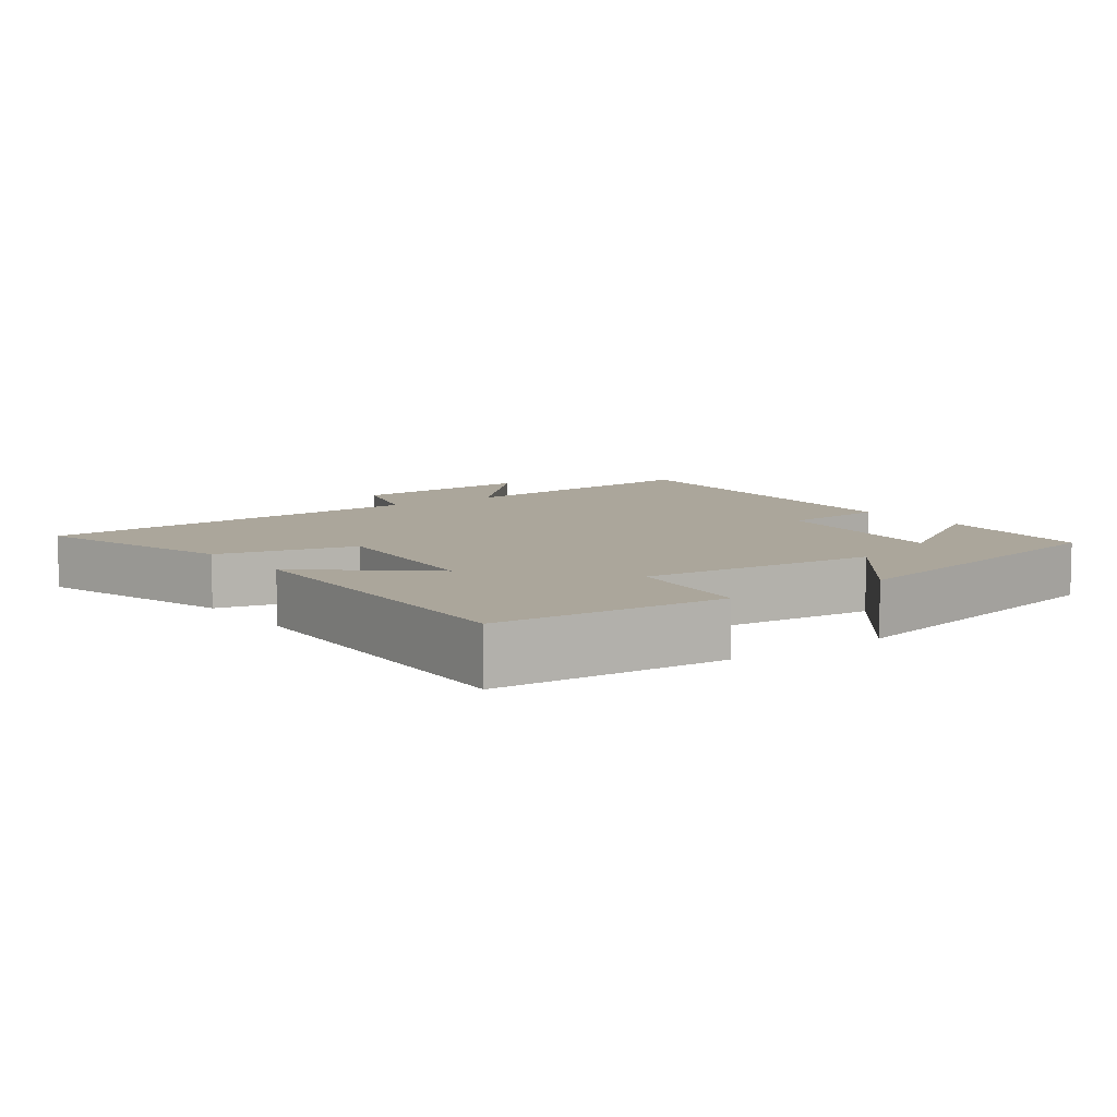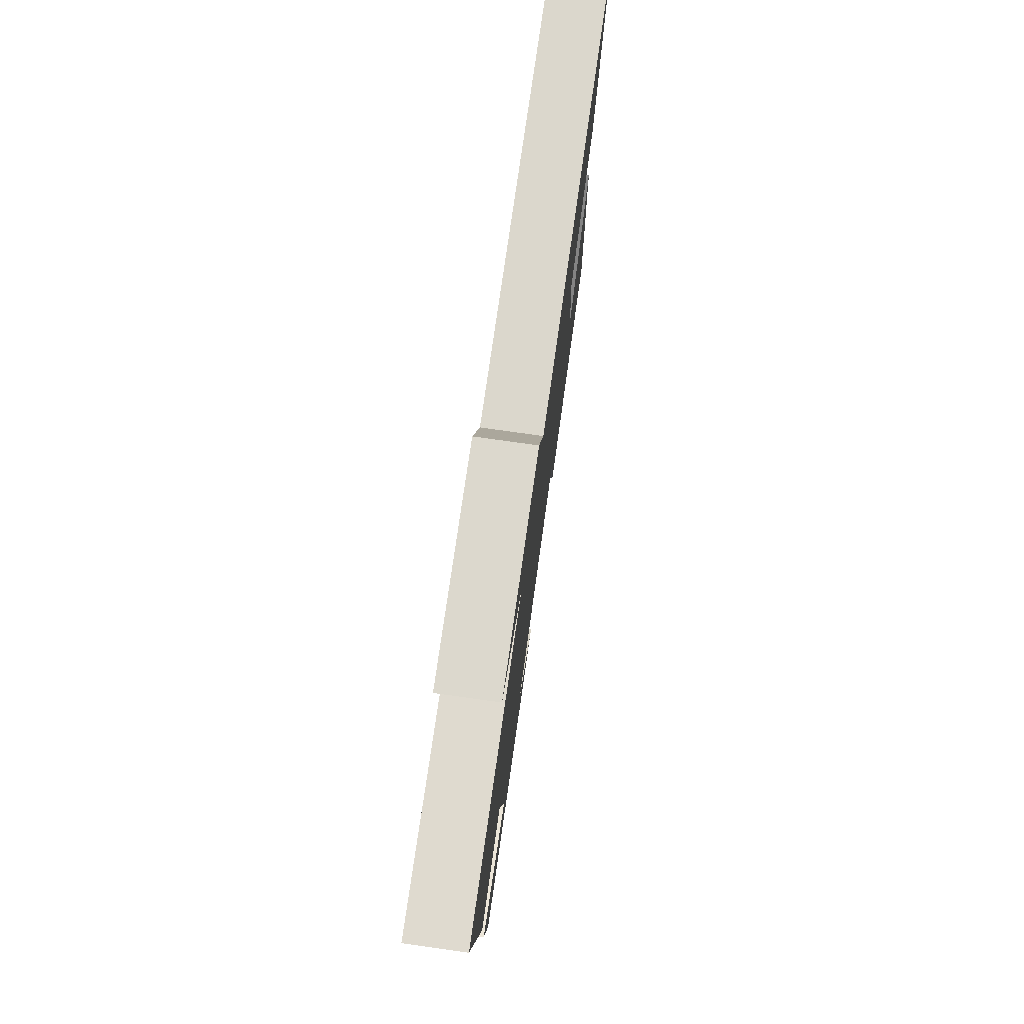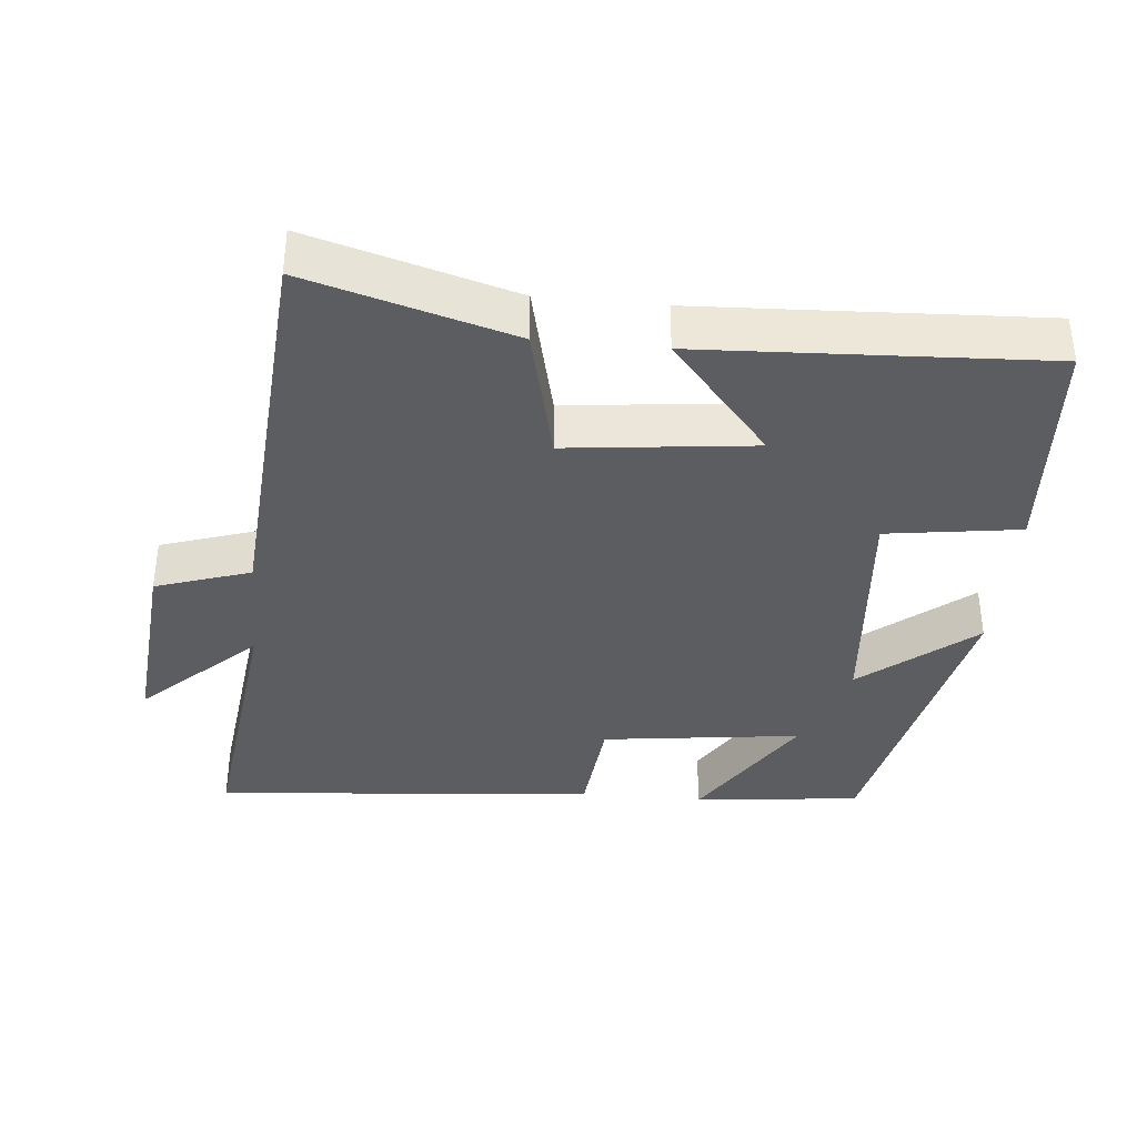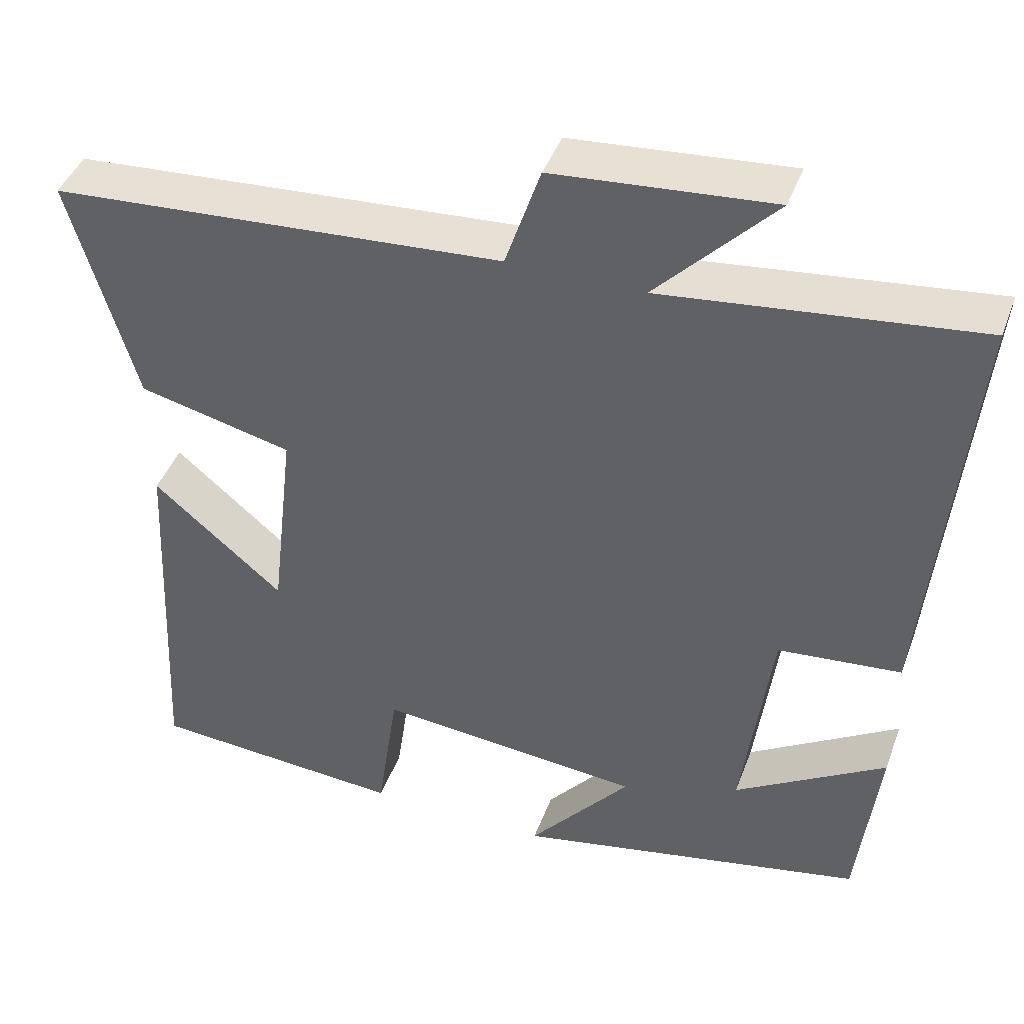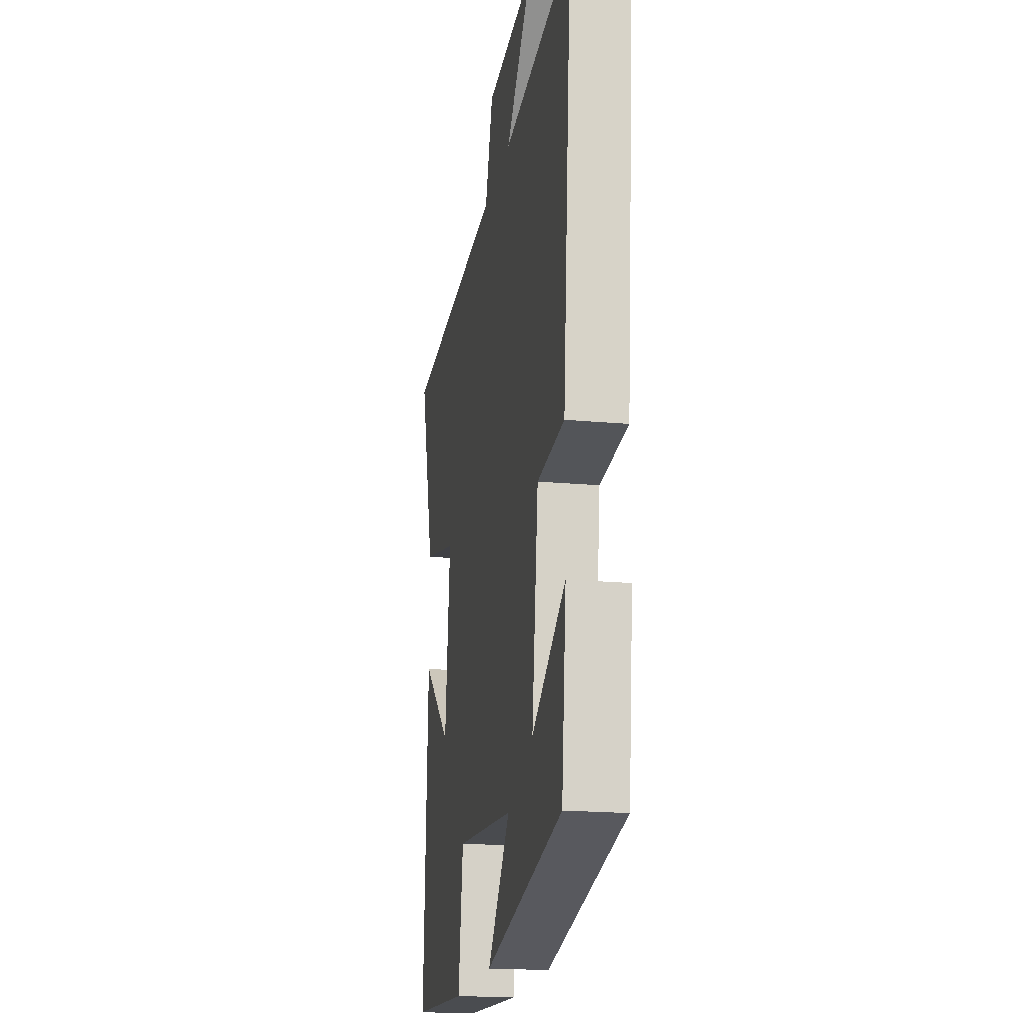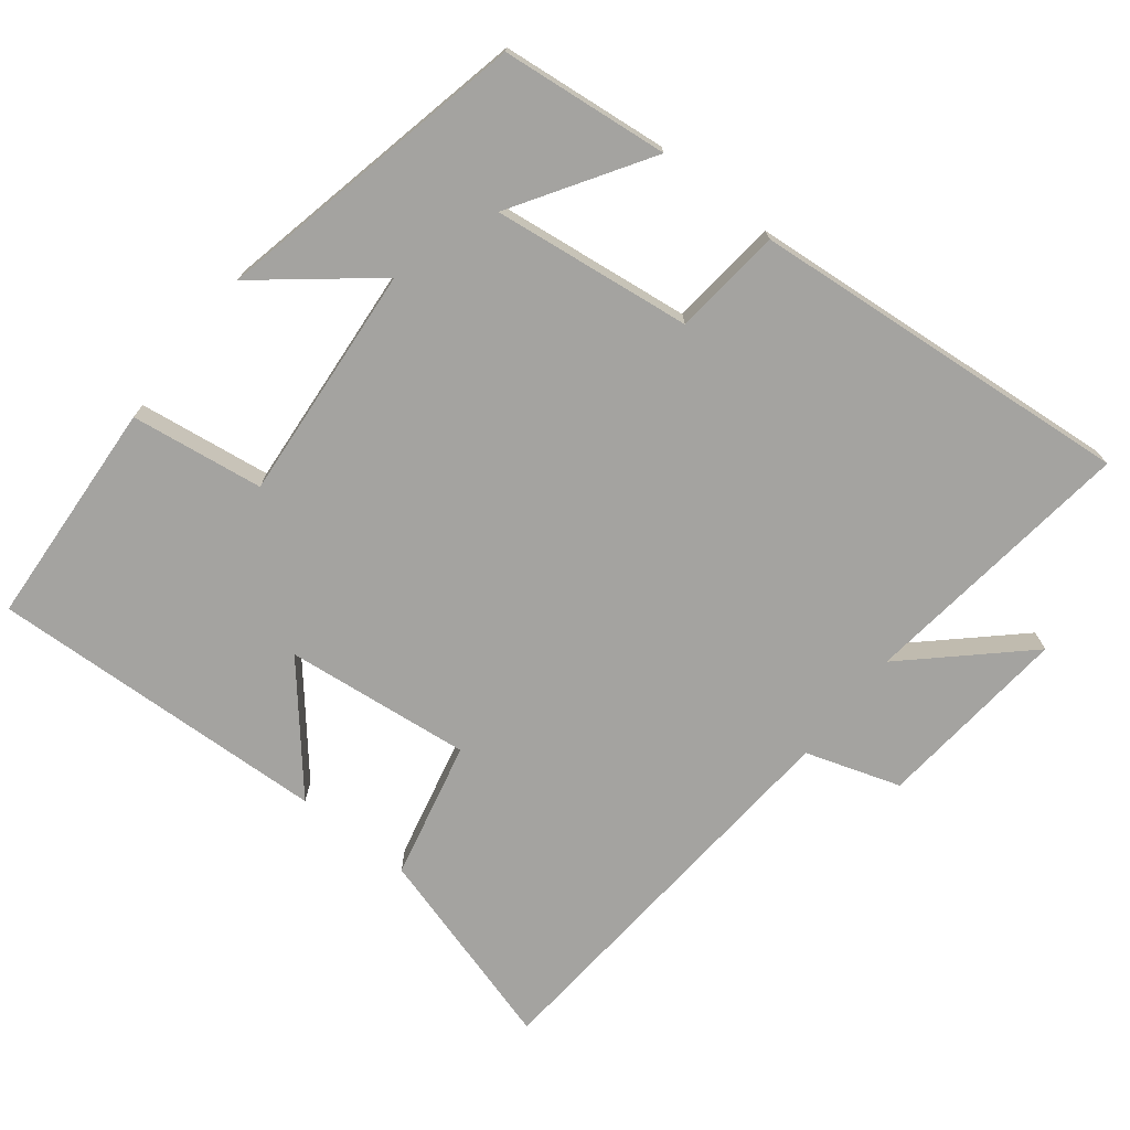
<metadata>
{"format":"obj","ext":"obj","renderer":"f3d","projection":"perspective","resolution":1024,"background":"white","views":[{"elev":7.9,"azim":143.6,"up":"+Y"},{"elev":77.6,"azim":-82.0,"up":"+Z"},{"elev":-37.2,"azim":84.5,"up":"+Y"},{"elev":43.3,"azim":-160.3,"up":"+Z"},{"elev":-18.9,"azim":-100.0,"up":"+Z"},{"elev":-73.0,"azim":-128.5,"up":"+Y"}]}
</metadata>
<code>
v 0.582 0.07 0.459
v 0.5 0.07 0.171
v 0.306 0.07 0.125
v 0.336 0.07 -0.137
v 0.5 0.07 0.003
v 0.524 0.07 -0.478
v 0.202 0.07 -0.5
v 0.175 0.07 -0.313
v -0.159 0.07 -0.343
v -0.03 0.07 -0.5
v -0.474 0.07 -0.407
v -0.5 0.07 -0.171
v -0.31 0.07 -0.29
v -0.346 0.07 -0.01
v -0.5 0.07 0.005
v -0.55 0.07 0.547
v -0.157 0.07 0.5
v -0.305 0.07 0.657
v -0.031 0.07 0.633
v 0.013 0.07 0.5
v 0.582 0 0.459
v 0.5 0 0.171
v 0.306 0 0.125
v 0.336 0 -0.137
v 0.5 0 0.003
v 0.524 0 -0.478
v 0.202 0 -0.5
v 0.175 0 -0.313
v -0.159 0 -0.343
v -0.03 0 -0.5
v -0.474 0 -0.407
v -0.5 0 -0.171
v -0.31 0 -0.29
v -0.346 0 -0.01
v -0.5 0 0.005
v -0.55 0 0.547
v -0.157 0 0.5
v -0.305 0 0.657
v -0.031 0 0.633
v 0.013 0 0.5
f 17 18 19 20
f 1 2 3
f 20 1 3
f 17 20 3
f 16 17 3
f 15 16 3
f 14 15 3
f 13 14 3 4
f 10 11 12 13
f 9 10 13
f 8 9 13 4
f 6 7 8
f 5 6 8
f 4 5 8
f 40 39 38 37
f 23 22 21
f 23 21 40
f 23 40 37
f 23 37 36
f 23 36 35
f 23 35 34
f 24 23 34 33
f 33 32 31 30
f 33 30 29
f 24 33 29 28
f 28 27 26
f 28 26 25
f 28 25 24
f 1 21 22 2
f 2 22 23 3
f 3 23 24 4
f 4 24 25 5
f 5 25 26 6
f 6 26 27 7
f 7 27 28 8
f 8 28 29 9
f 9 29 30 10
f 10 30 31 11
f 11 31 32 12
f 12 32 33 13
f 13 33 34 14
f 14 34 35 15
f 15 35 36 16
f 16 36 37 17
f 17 37 38 18
f 18 38 39 19
f 19 39 40 20
f 20 40 21 1

</code>
